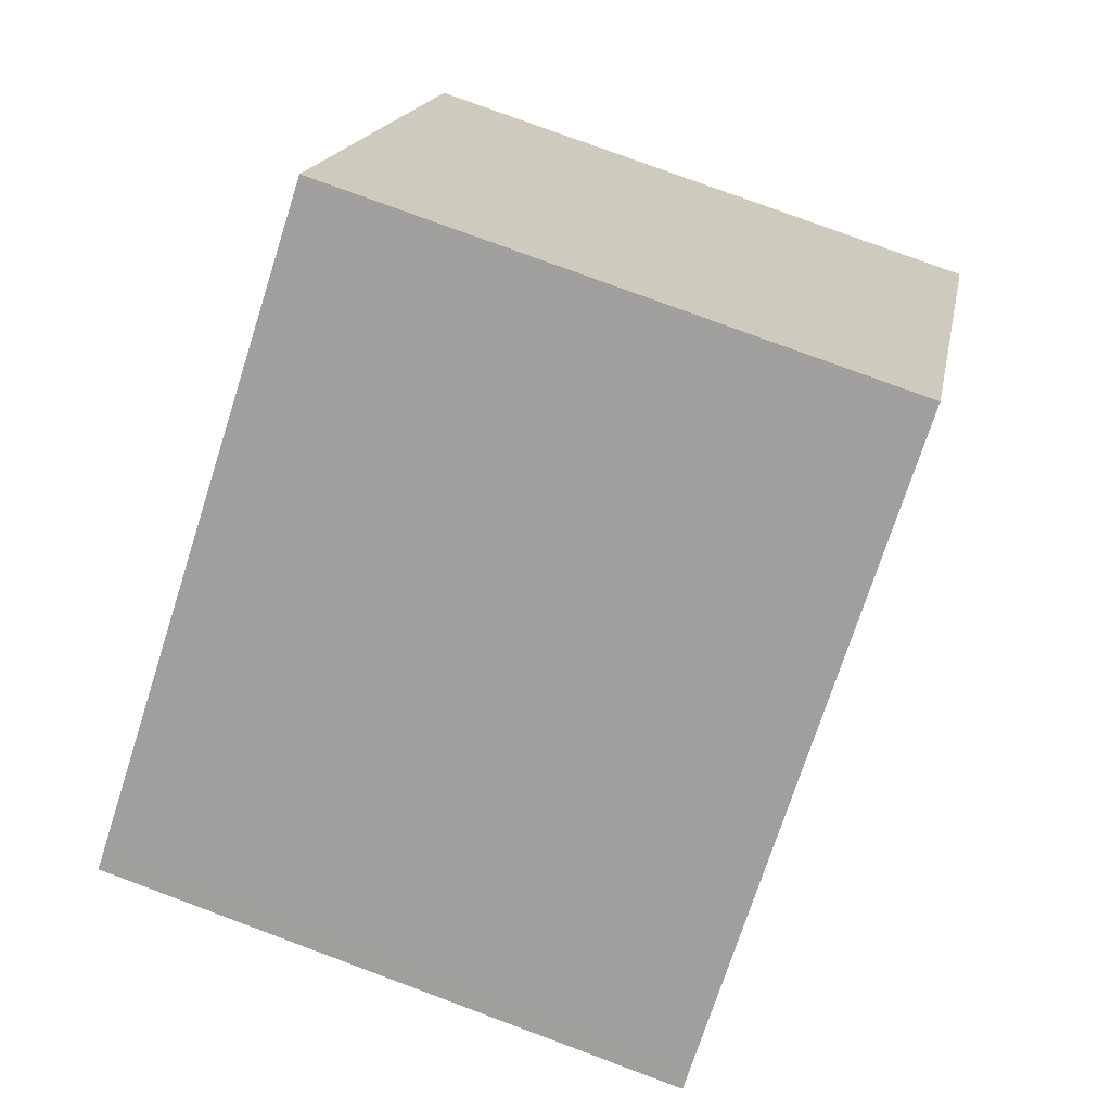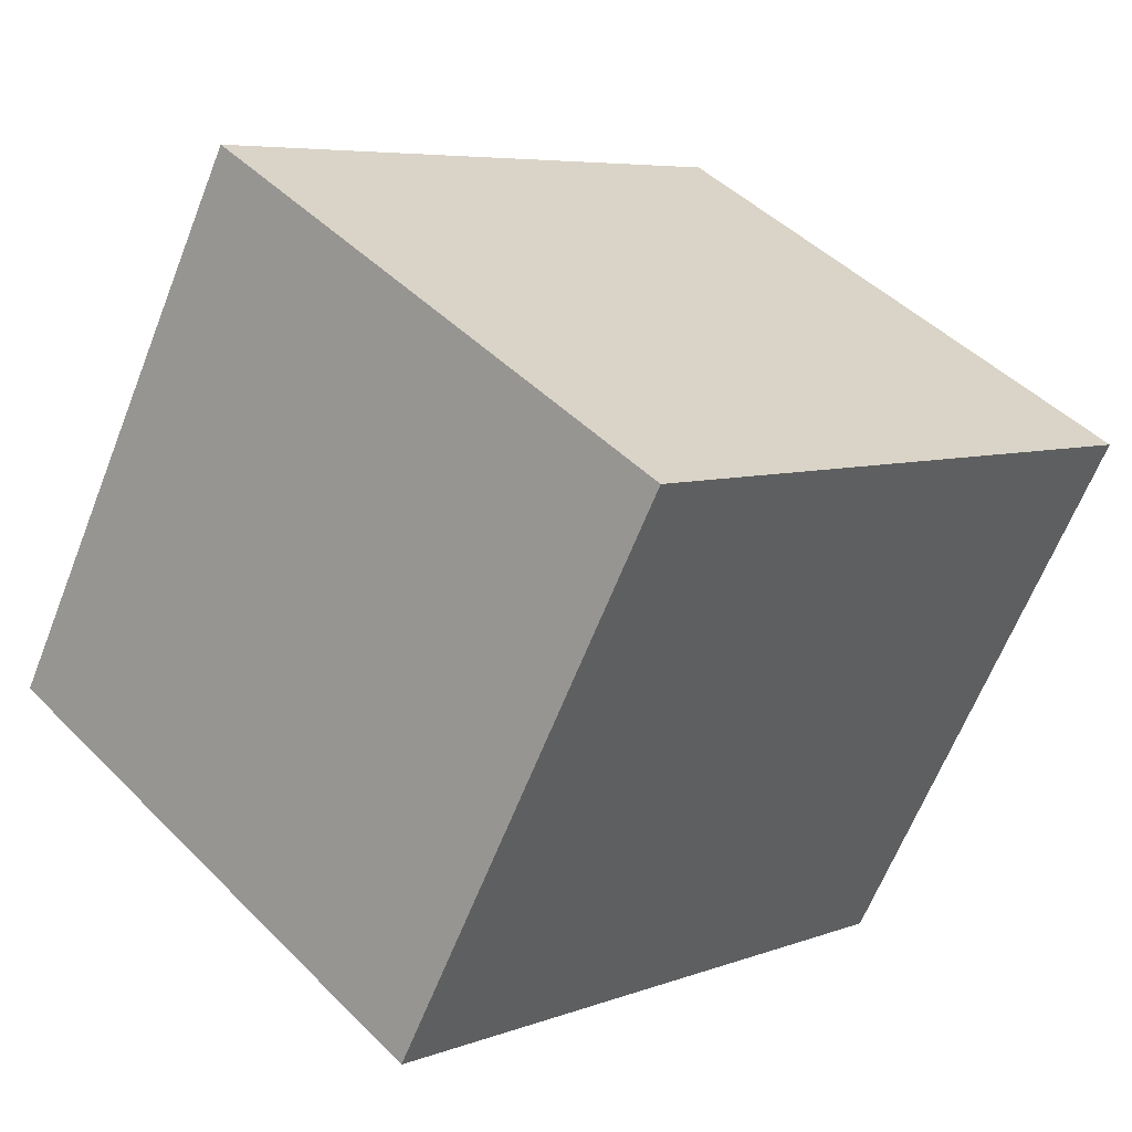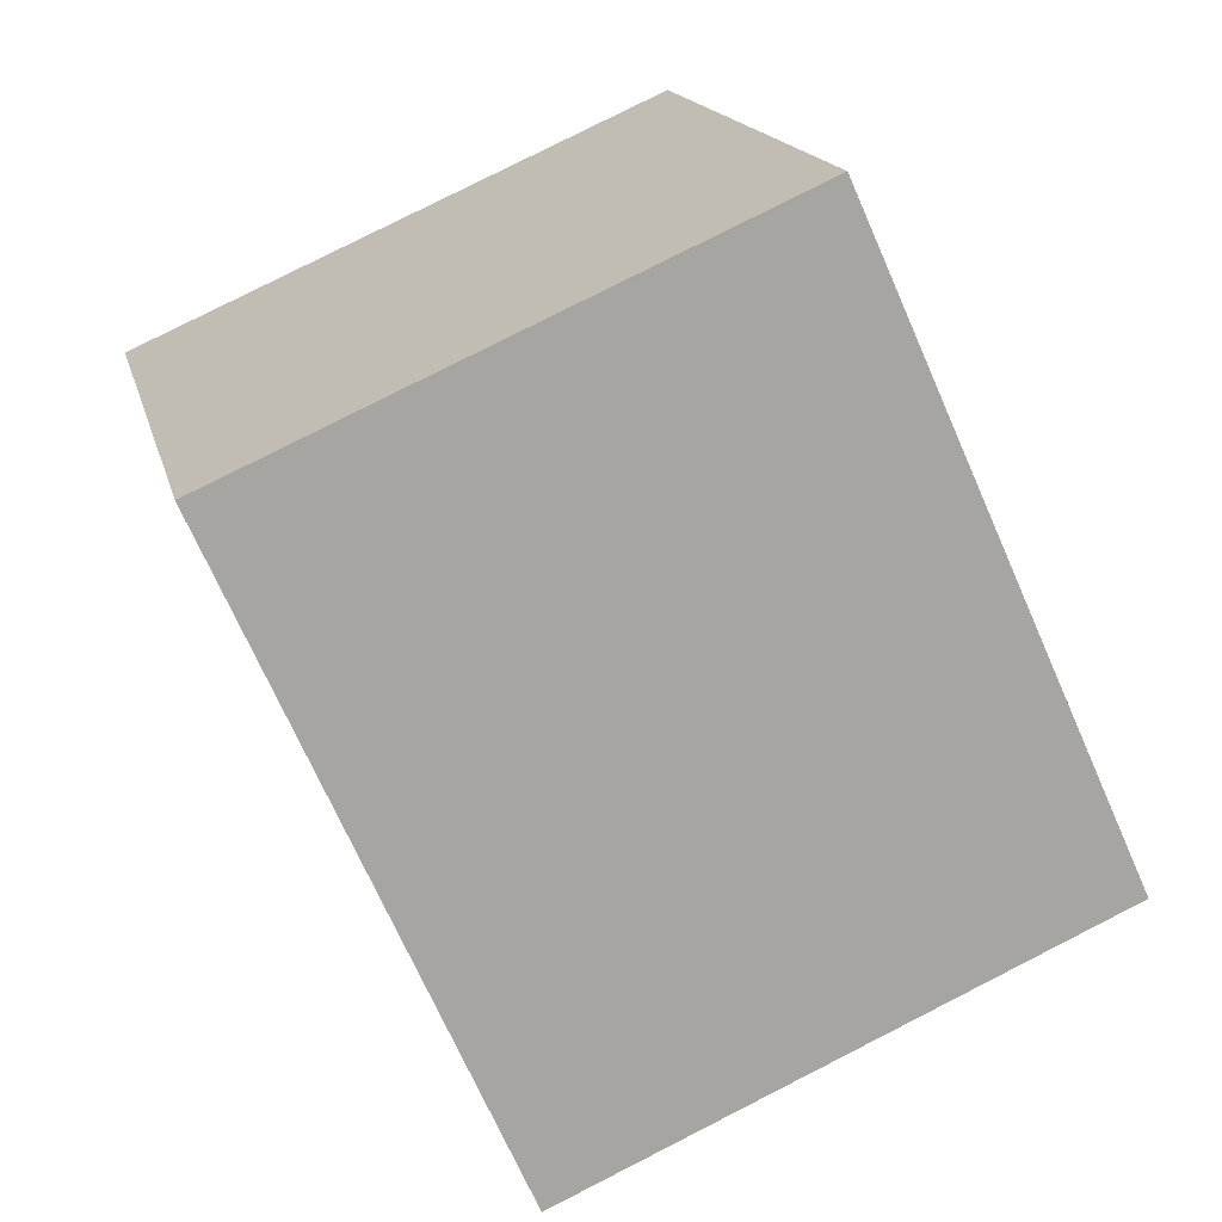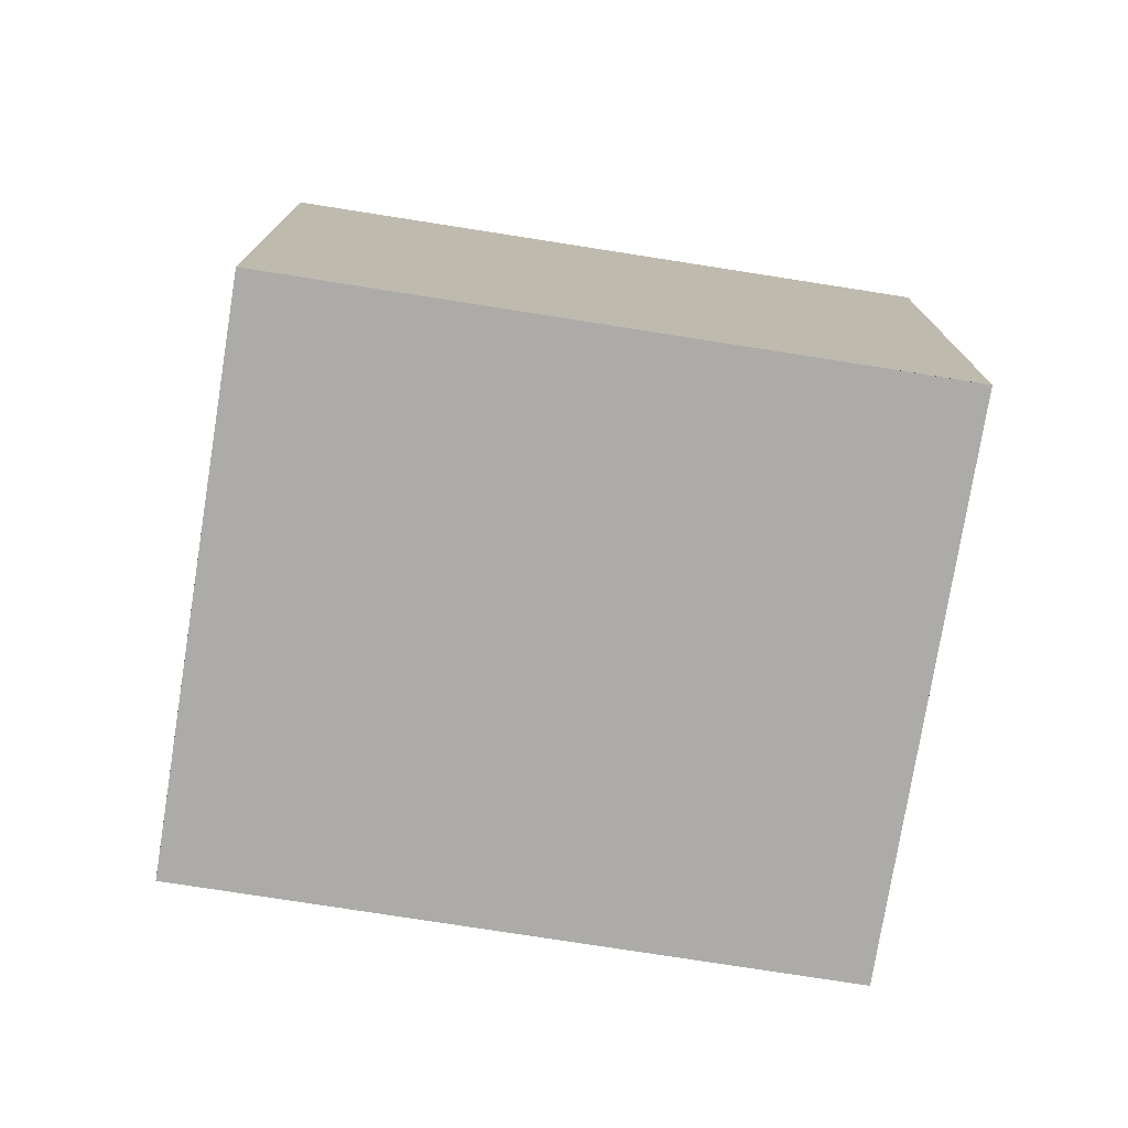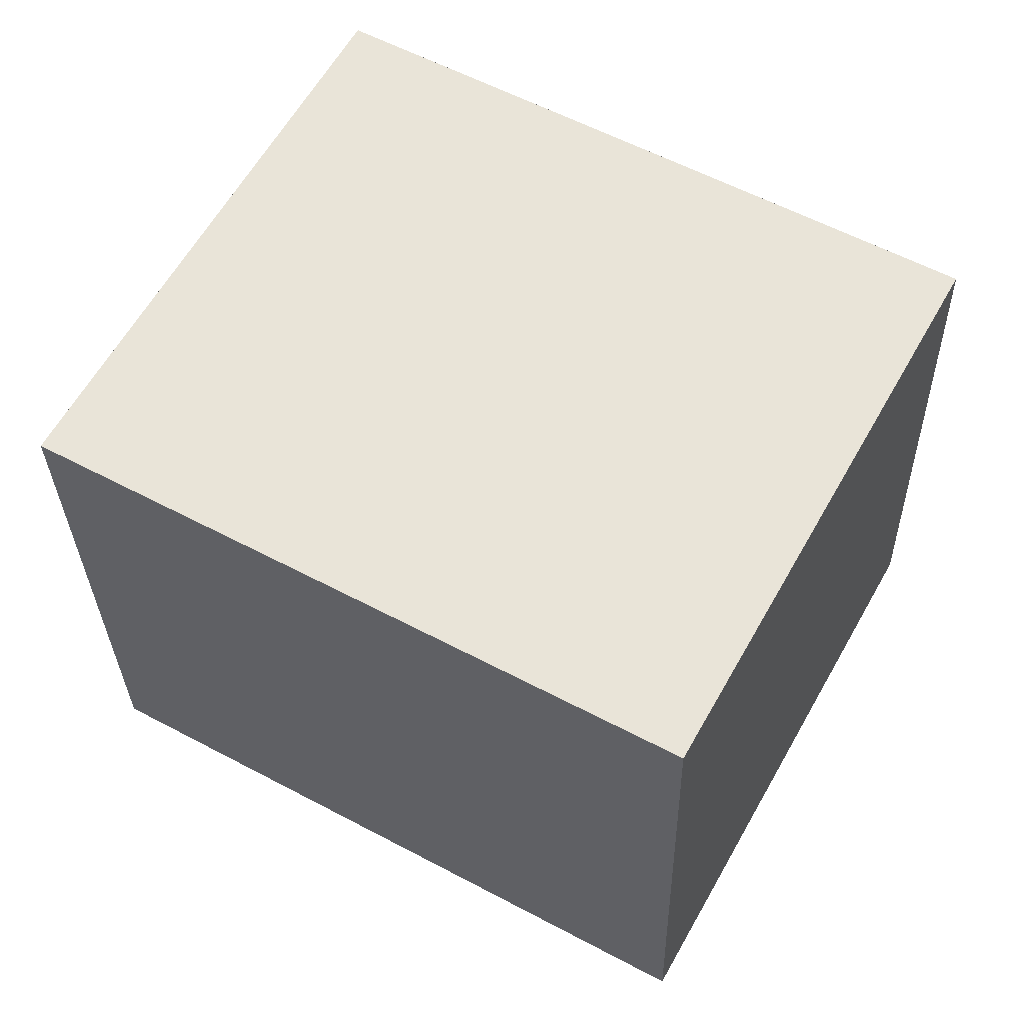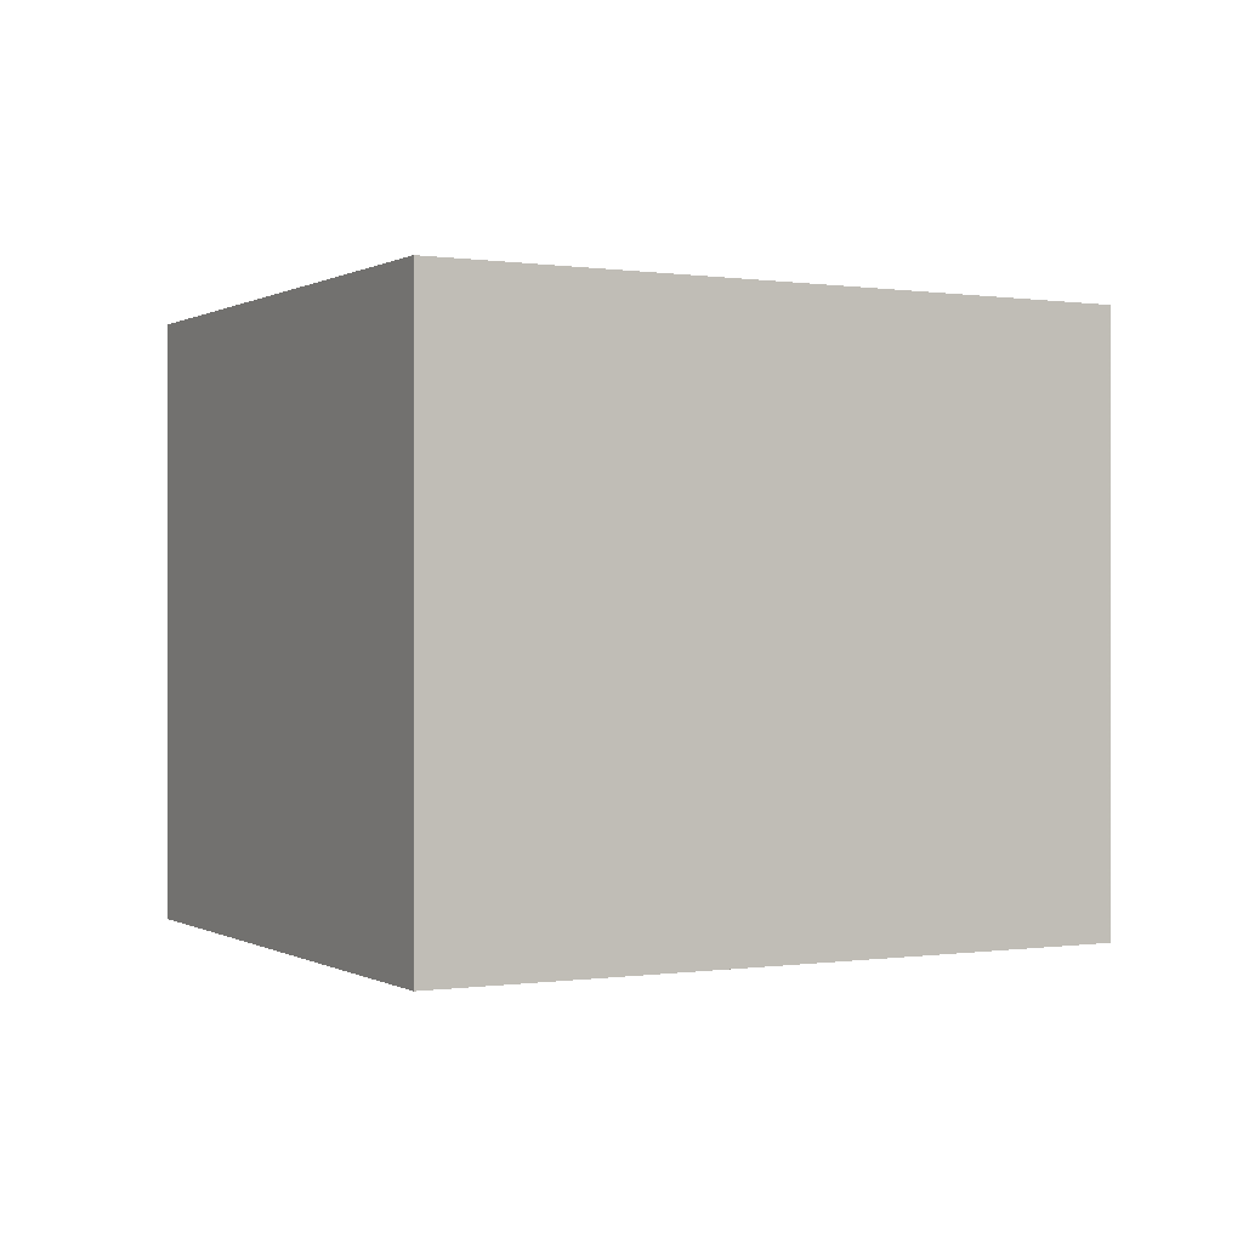
<metadata>
{"format":"obj","ext":"obj","renderer":"f3d","projection":"perspective","resolution":1024,"background":"white","views":[{"elev":79.0,"azim":-69.7,"up":"+Y"},{"elev":45.9,"azim":138.7,"up":"+Y"},{"elev":79.8,"azim":-116.9,"up":"+Y"},{"elev":-76.2,"azim":-160.0,"up":"+Z"},{"elev":-30.3,"azim":-178.8,"up":"+Y"},{"elev":0.2,"azim":0.9,"up":"+Z"}]}
</metadata>
<code>
v -1236 -2267 2.286
v -1233 -2266 2.271
v -1232 -2268 2.277
v -1234 -2269 2.293
v -1235 -2267 2.286
v -1234 -2269 2.292
v -1234 -2269 2.292
v -1232 -2268 2.277
v -1234 -2269 2.293
v -1233 -2266 2.271
v -1232 -2268 2.277
v -1232 -2268 2.277
v -1235 -2267 2.286
v -1236 -2267 2.286
v -1236 -2267 0
v -1235 -2267 0
v -1232 -2268 2.277
v -1233 -2266 2.271
v -1233 -2266 0
v -1232 -2268 0
v -1232 -2268 2.277
v -1232 -2268 2.277
v -1232 -2268 0
v -1232 -2268 0
v -1234 -2269 2.293
v -1234 -2269 2.293
v -1234 -2269 0
v -1234 -2269 0
v -1233 -2266 2.271
v -1235 -2267 2.286
v -1235 -2267 0
v -1233 -2266 0
v -1234 -2269 2.293
v -1234 -2269 2.292
v -1234 -2269 0
v -1234 -2269 0
v -1232 -2268 2.277
v -1232 -2268 2.277
v -1232 -2268 0
v -1232 -2268 0
v -1236 -2267 2.286
v -1234 -2269 2.293
v -1234 -2269 0
v -1236 -2267 0
v -1233 -2266 2.271
v -1233 -2266 2.271
v -1233 -2266 0
v -1233 -2266 0
v -1234 -2269 2.292
v -1232 -2268 2.277
v -1232 -2268 0
v -1234 -2269 0
v -1236 -2267 0
v -1233 -2266 0
v -1232 -2268 0
v -1234 -2269 0
f 7 6 4 9
f 12 6 7 11
f 11 7 5 10
f 9 1 5 7
f 10 2 8 11
f 11 8 3 12
f 14 15 16 13
f 18 19 20 17
f 22 23 24 21
f 26 27 28 25
f 30 31 32 29
f 34 35 36 33
f 38 39 40 37
f 42 43 44 41
f 46 47 48 45
f 50 51 52 49
f 54 55 56 53

</code>
